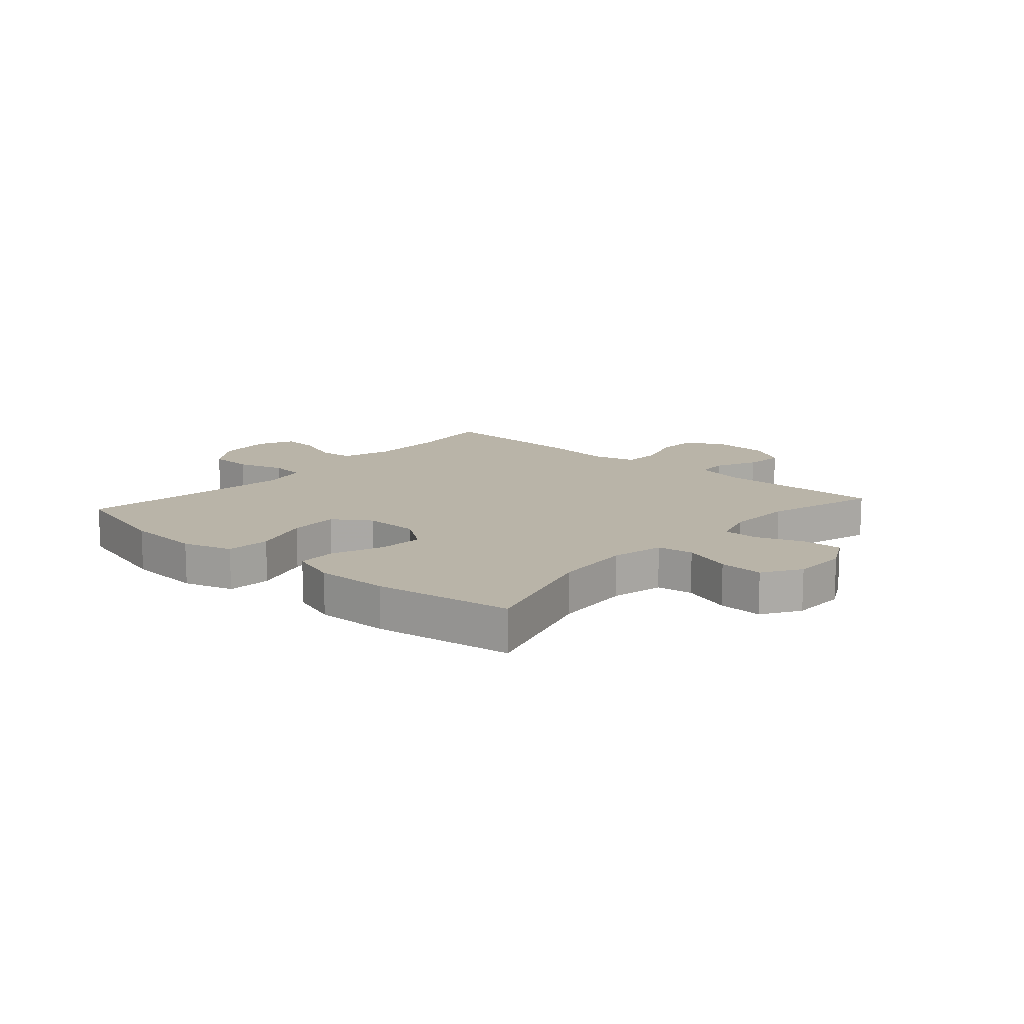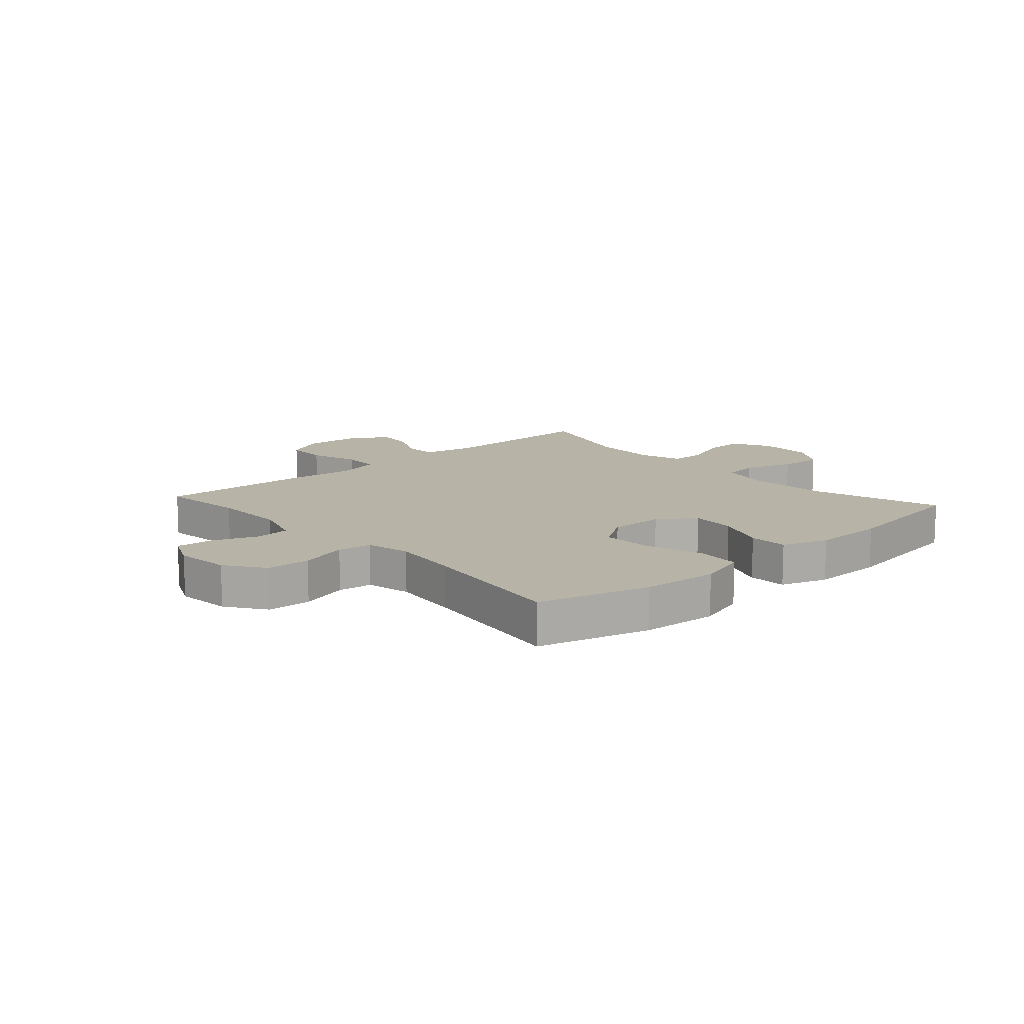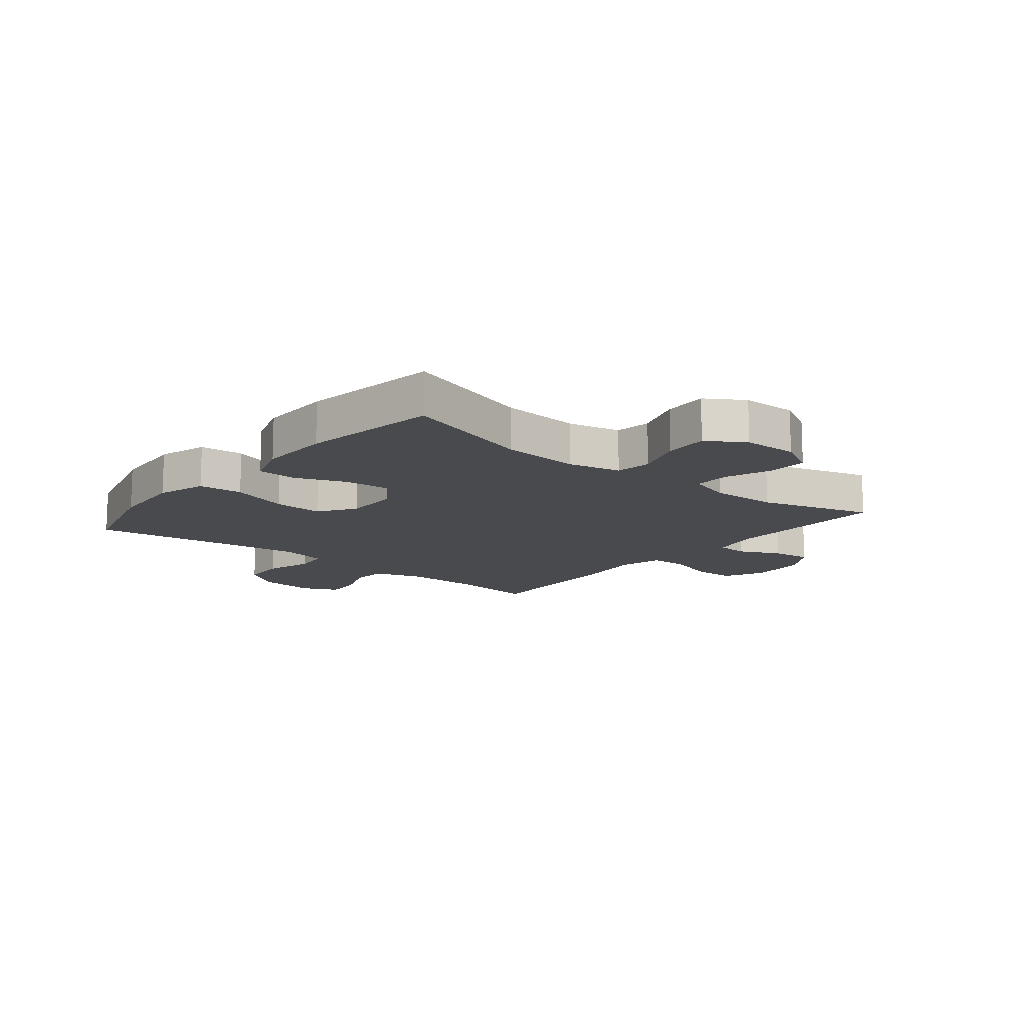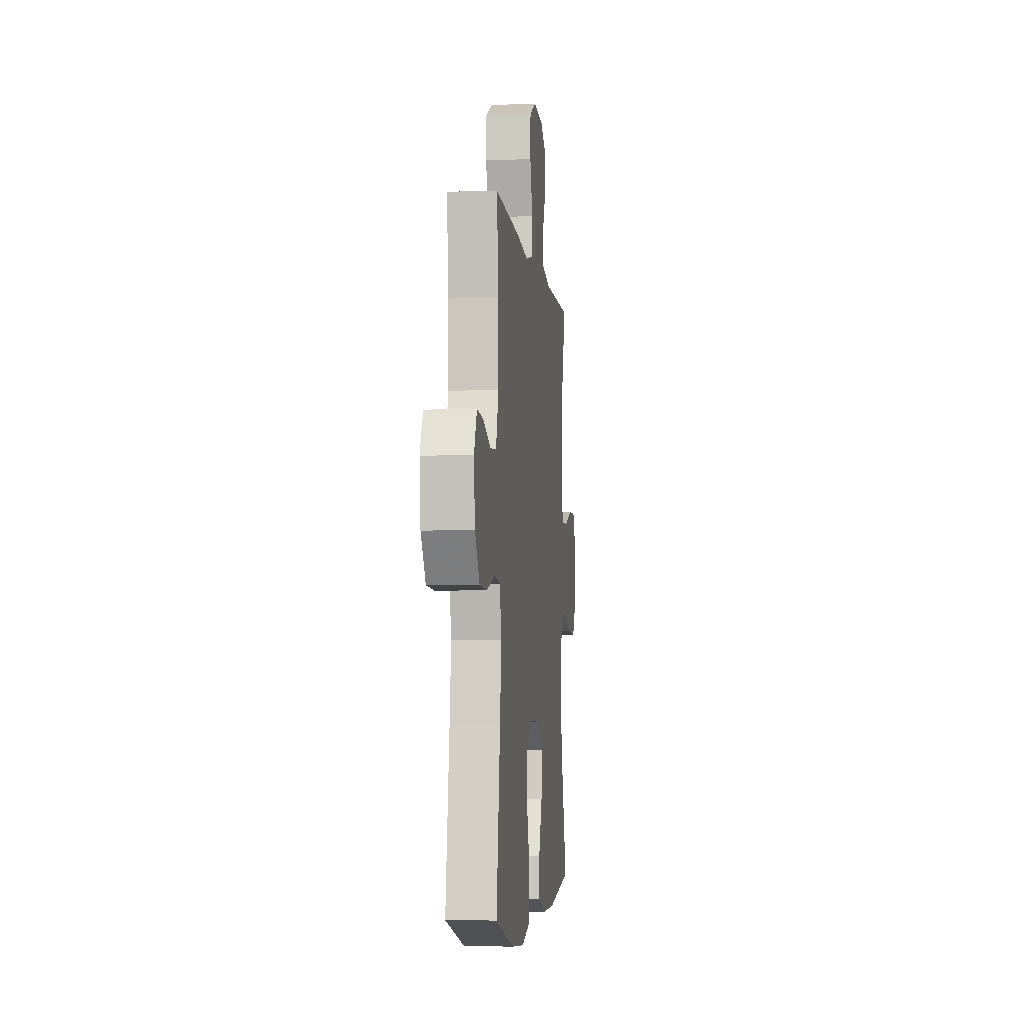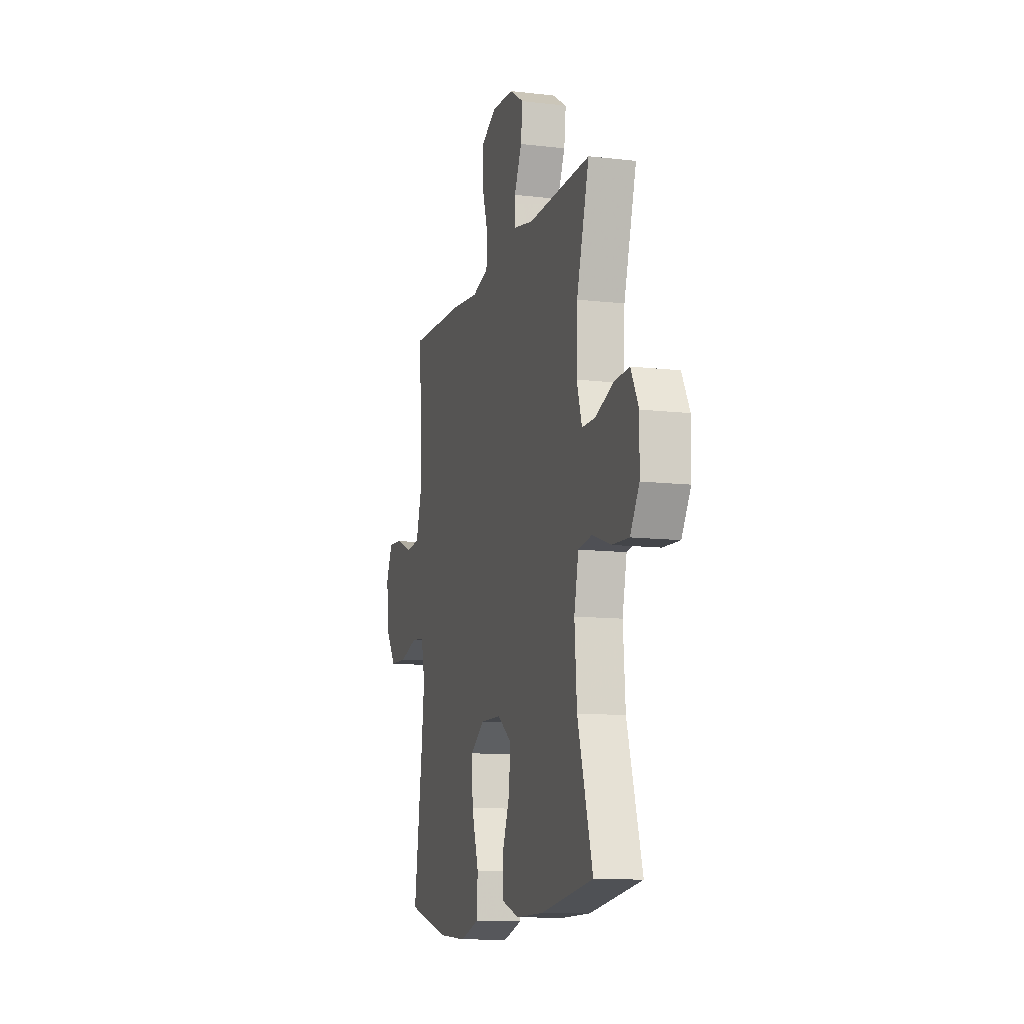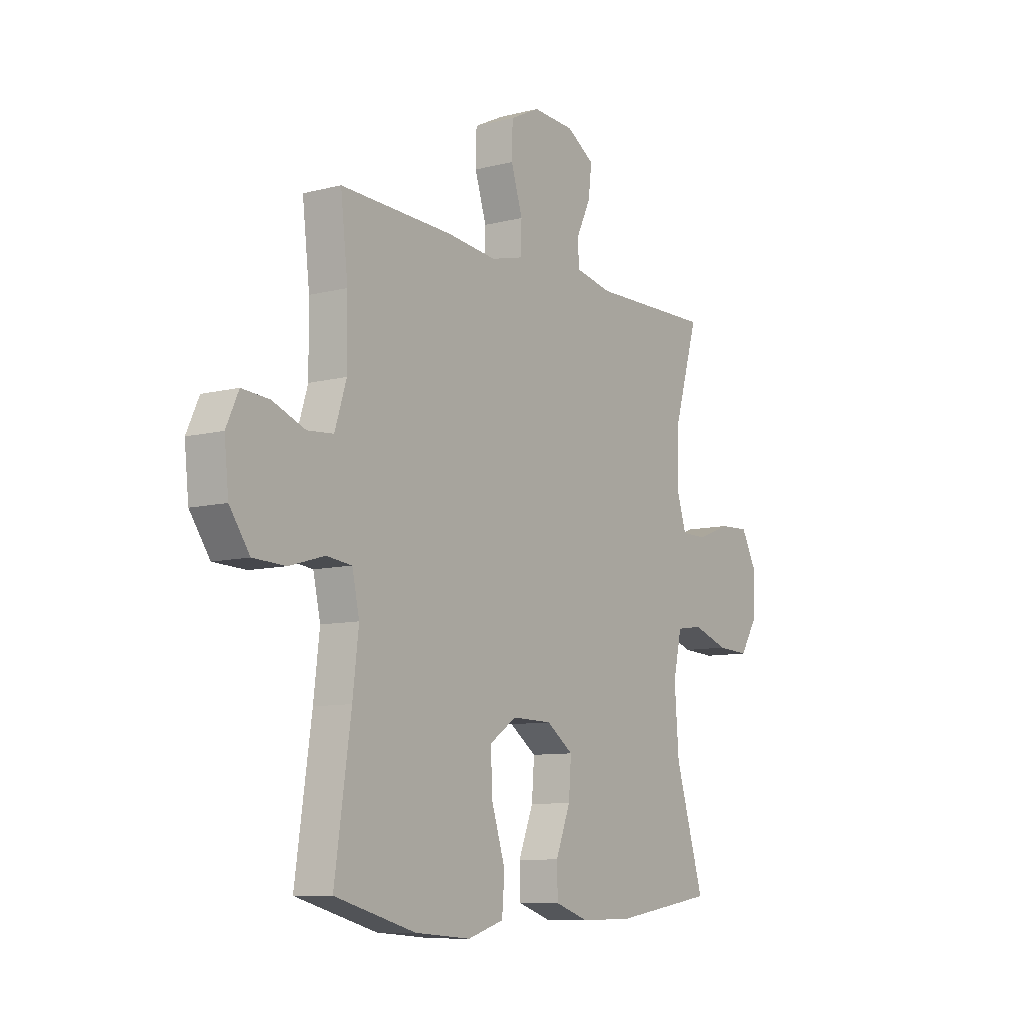
<metadata>
{"format":"obj","ext":"obj","renderer":"f3d","projection":"perspective","resolution":1024,"background":"white","views":[{"elev":13.2,"azim":-138.6,"up":"+Y"},{"elev":12.9,"azim":138.1,"up":"+Y"},{"elev":-13.4,"azim":-129.3,"up":"+Y"},{"elev":-5.0,"azim":96.6,"up":"+Z"},{"elev":-11.5,"azim":-105.8,"up":"+Z"},{"elev":-9.1,"azim":124.3,"up":"+Z"}]}
</metadata>
<code>
v -0.5 0.07 0.5
v -0.214 0.07 0.496
v -0.127 0.07 0.514
v -0.124 0.07 0.568
v -0.158 0.07 0.639
v -0.166 0.07 0.706
v -0.101 0.07 0.747
v -0.003 0.07 0.753
v 0.066 0.07 0.719
v 0.068 0.07 0.646
v 0.041 0.07 0.561
v 0.044 0.07 0.496
v 0.119 0.07 0.477
v 0.235 0.07 0.49
v 0.5 0.07 0.5
v 0.483 0.07 0.353
v 0.482 0.07 0.224
v 0.509 0.07 0.138
v 0.57 0.07 0.133
v 0.647 0.07 0.163
v 0.711 0.07 0.168
v 0.74 0.07 0.105
v 0.73 0.07 0.01
v 0.683 0.07 -0.057
v 0.607 0.07 -0.06
v 0.524 0.07 -0.036
v 0.465 0.07 -0.043
v 0.448 0.07 -0.12
v 0.462 0.07 -0.237
v 0.5 0.07 -0.5
v 0.31 0.07 -0.552
v 0.179 0.07 -0.562
v 0.094 0.07 -0.536
v 0.088 0.07 -0.46
v 0.12 0.07 -0.36
v 0.124 0.07 -0.274
v 0.06 0.07 -0.231
v -0.034 0.07 -0.233
v -0.097 0.07 -0.278
v -0.091 0.07 -0.356
v -0.056 0.07 -0.444
v -0.058 0.07 -0.511
v -0.138 0.07 -0.538
v -0.263 0.07 -0.536
v -0.5 0.07 -0.5
v -0.432 0.07 -0.274
v -0.422 0.07 -0.139
v -0.442 0.07 -0.049
v -0.504 0.07 -0.04
v -0.588 0.07 -0.069
v -0.664 0.07 -0.073
v -0.705 0.07 -0.008
v -0.707 0.07 0.086
v -0.672 0.07 0.152
v -0.603 0.07 0.149
v -0.523 0.07 0.119
v -0.462 0.07 0.119
v -0.439 0.07 0.193
v -0.443 0.07 0.308
v -0.5 0 0.5
v -0.214 0 0.496
v -0.127 0 0.514
v -0.124 0 0.568
v -0.158 0 0.639
v -0.166 0 0.706
v -0.101 0 0.747
v -0.003 0 0.753
v 0.066 0 0.719
v 0.068 0 0.646
v 0.041 0 0.561
v 0.044 0 0.496
v 0.119 0 0.477
v 0.235 0 0.49
v 0.5 0 0.5
v 0.483 0 0.353
v 0.482 0 0.224
v 0.509 0 0.138
v 0.57 0 0.133
v 0.647 0 0.163
v 0.711 0 0.168
v 0.74 0 0.105
v 0.73 0 0.01
v 0.683 0 -0.057
v 0.607 0 -0.06
v 0.524 0 -0.036
v 0.465 0 -0.043
v 0.448 0 -0.12
v 0.462 0 -0.237
v 0.5 0 -0.5
v 0.31 0 -0.552
v 0.179 0 -0.562
v 0.094 0 -0.536
v 0.088 0 -0.46
v 0.12 0 -0.36
v 0.124 0 -0.274
v 0.06 0 -0.231
v -0.034 0 -0.233
v -0.097 0 -0.278
v -0.091 0 -0.356
v -0.056 0 -0.444
v -0.058 0 -0.511
v -0.138 0 -0.538
v -0.263 0 -0.536
v -0.5 0 -0.5
v -0.432 0 -0.274
v -0.422 0 -0.139
v -0.442 0 -0.049
v -0.504 0 -0.04
v -0.588 0 -0.069
v -0.664 0 -0.073
v -0.705 0 -0.008
v -0.707 0 0.086
v -0.672 0 0.152
v -0.603 0 0.149
v -0.523 0 0.119
v -0.462 0 0.119
v -0.439 0 0.193
v -0.443 0 0.308
f 53 54 55 56
f 53 56 57
f 52 53 57
f 49 50 51 52
f 48 49 52 57
f 47 48 57 58
f 43 44 45 46
f 43 46 47
f 40 41 42 43
f 39 40 43 47
f 38 39 47 58
f 32 33 34 35
f 32 35 36
f 29 30 31 32
f 28 29 32 36
f 27 28 36 37
f 23 24 25 26
f 23 26 27
f 22 23 27
f 19 20 21 22
f 18 19 22 27
f 17 18 27 37
f 13 14 15 16
f 12 13 16 17
f 8 9 10 11
f 8 11 12
f 7 8 12
f 4 5 6 7
f 3 4 7 12
f 2 3 12 17
f 59 1 2 17
f 38 58 59
f 17 37 38 59
f 115 114 113 112
f 116 115 112
f 116 112 111
f 111 110 109 108
f 116 111 108 107
f 117 116 107 106
f 105 104 103 102
f 106 105 102
f 102 101 100 99
f 106 102 99 98
f 117 106 98 97
f 94 93 92 91
f 95 94 91
f 91 90 89 88
f 95 91 88 87
f 96 95 87 86
f 85 84 83 82
f 86 85 82
f 86 82 81
f 81 80 79 78
f 86 81 78 77
f 96 86 77 76
f 75 74 73 72
f 76 75 72 71
f 70 69 68 67
f 71 70 67
f 71 67 66
f 66 65 64 63
f 71 66 63 62
f 76 71 62 61
f 76 61 60 118
f 118 117 97
f 118 97 96 76
f 1 60 61 2
f 2 61 62 3
f 3 62 63 4
f 4 63 64 5
f 5 64 65 6
f 6 65 66 7
f 7 66 67 8
f 8 67 68 9
f 9 68 69 10
f 10 69 70 11
f 11 70 71 12
f 12 71 72 13
f 13 72 73 14
f 14 73 74 15
f 15 74 75 16
f 16 75 76 17
f 17 76 77 18
f 18 77 78 19
f 19 78 79 20
f 20 79 80 21
f 21 80 81 22
f 22 81 82 23
f 23 82 83 24
f 24 83 84 25
f 25 84 85 26
f 26 85 86 27
f 27 86 87 28
f 28 87 88 29
f 29 88 89 30
f 30 89 90 31
f 31 90 91 32
f 32 91 92 33
f 33 92 93 34
f 34 93 94 35
f 35 94 95 36
f 36 95 96 37
f 37 96 97 38
f 38 97 98 39
f 39 98 99 40
f 40 99 100 41
f 41 100 101 42
f 42 101 102 43
f 43 102 103 44
f 44 103 104 45
f 45 104 105 46
f 46 105 106 47
f 47 106 107 48
f 48 107 108 49
f 49 108 109 50
f 50 109 110 51
f 51 110 111 52
f 52 111 112 53
f 53 112 113 54
f 54 113 114 55
f 55 114 115 56
f 56 115 116 57
f 57 116 117 58
f 58 117 118 59
f 59 118 60 1

</code>
